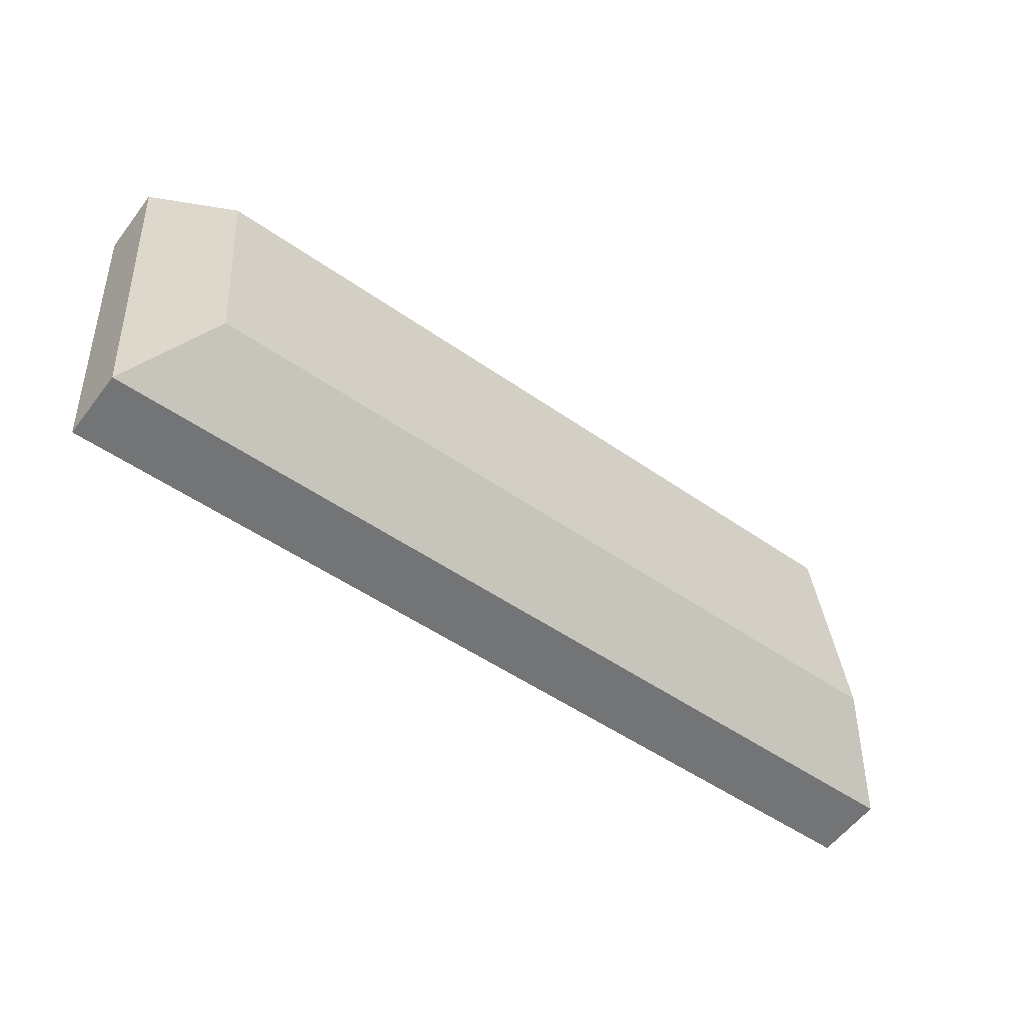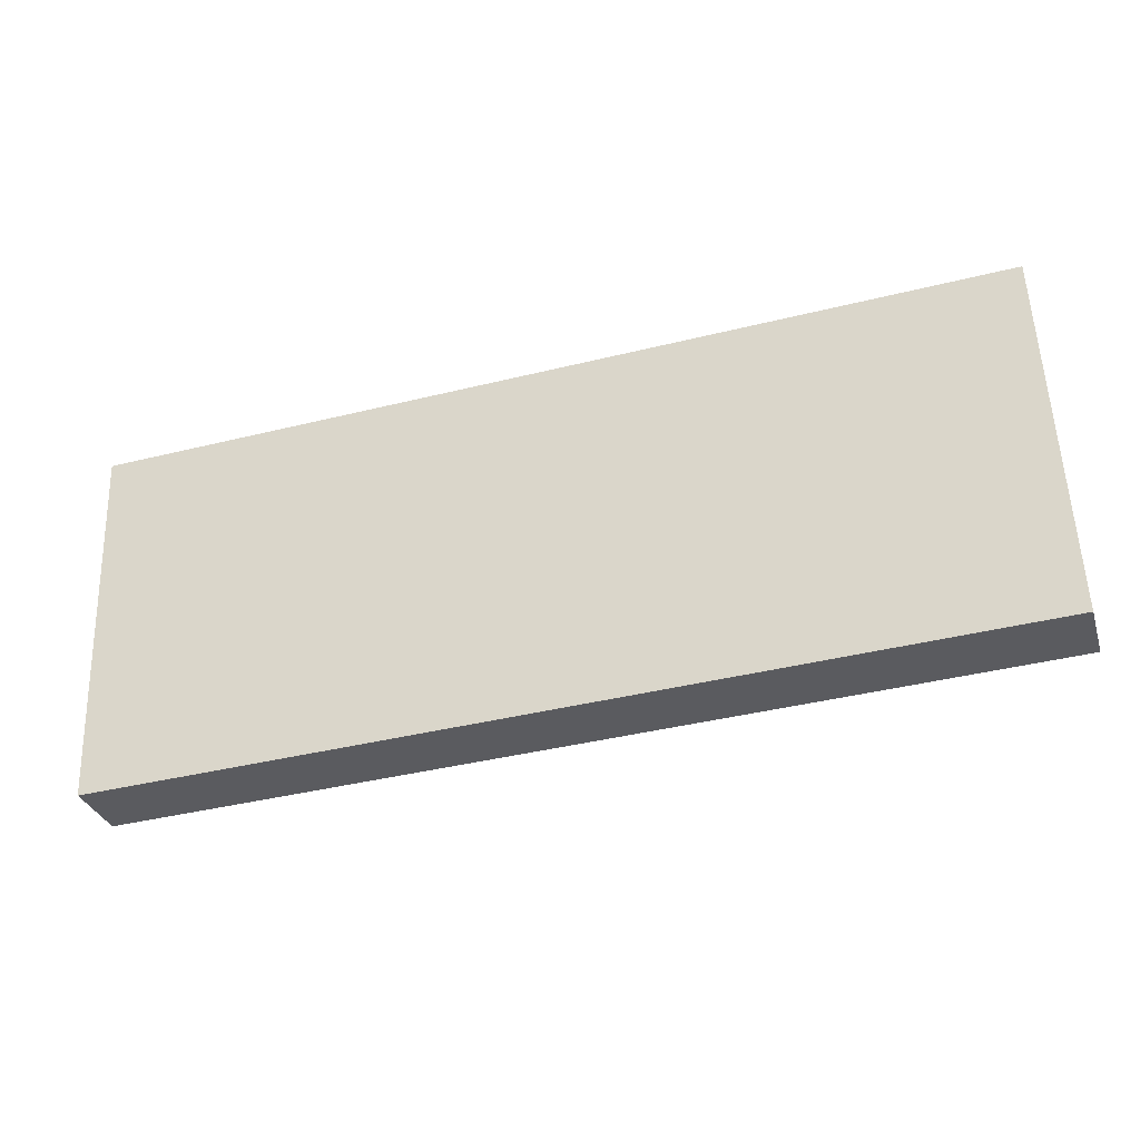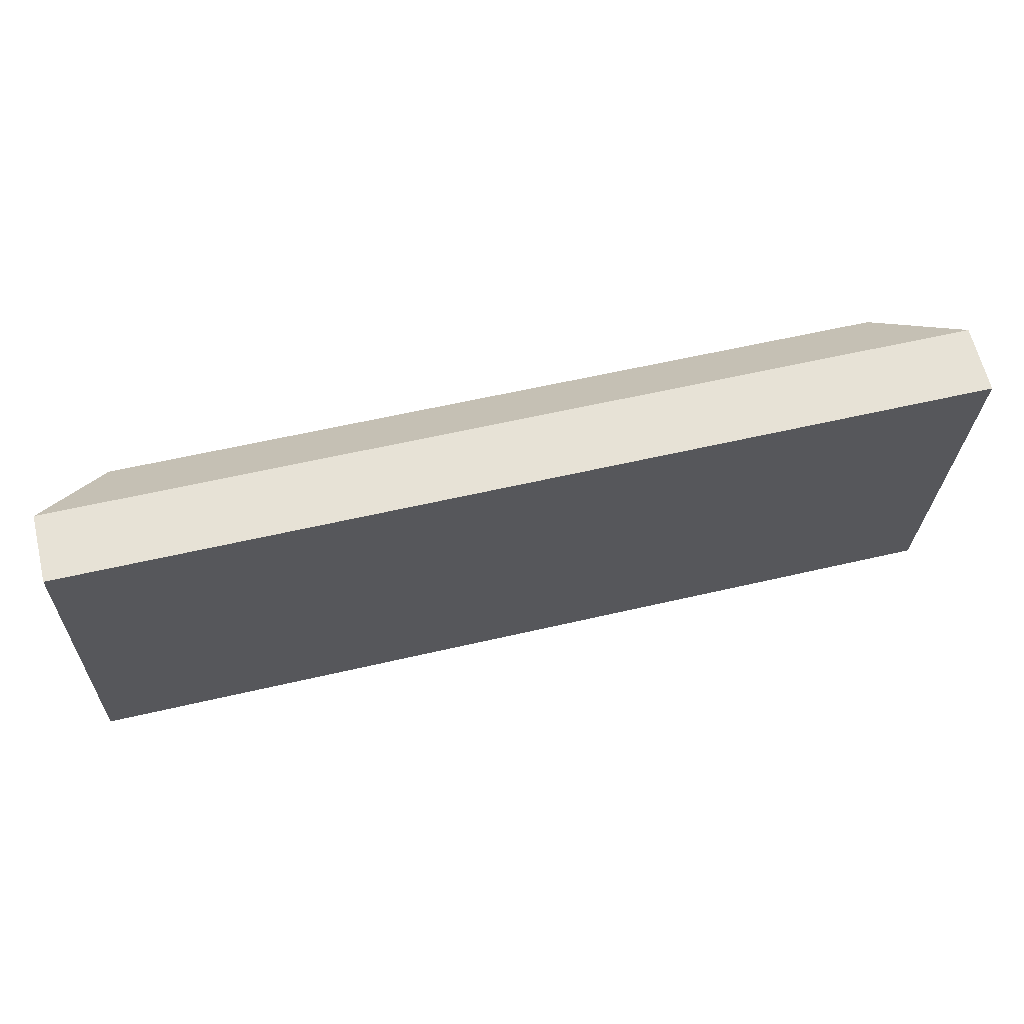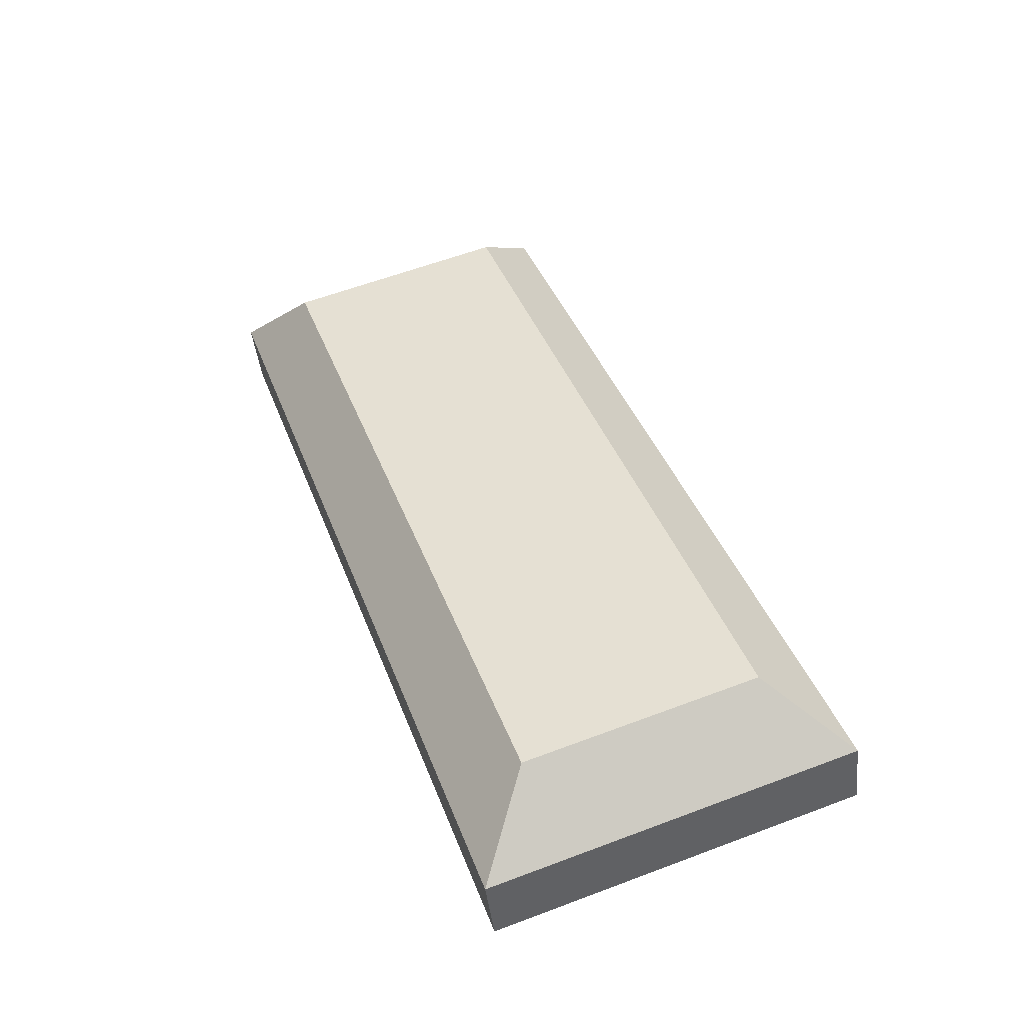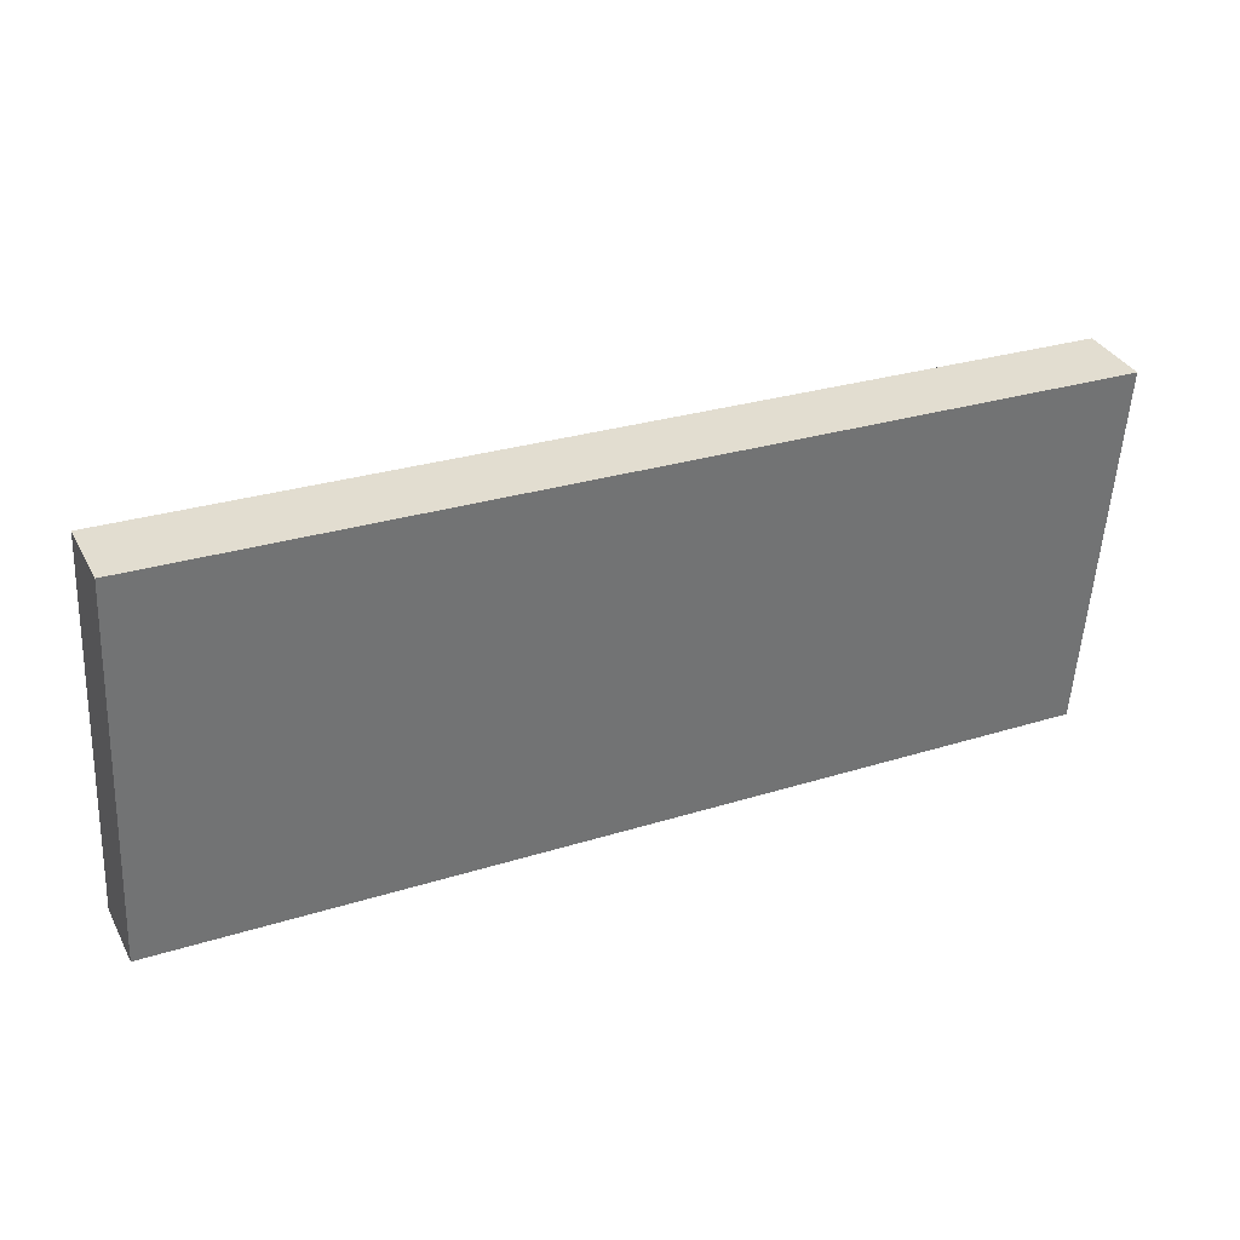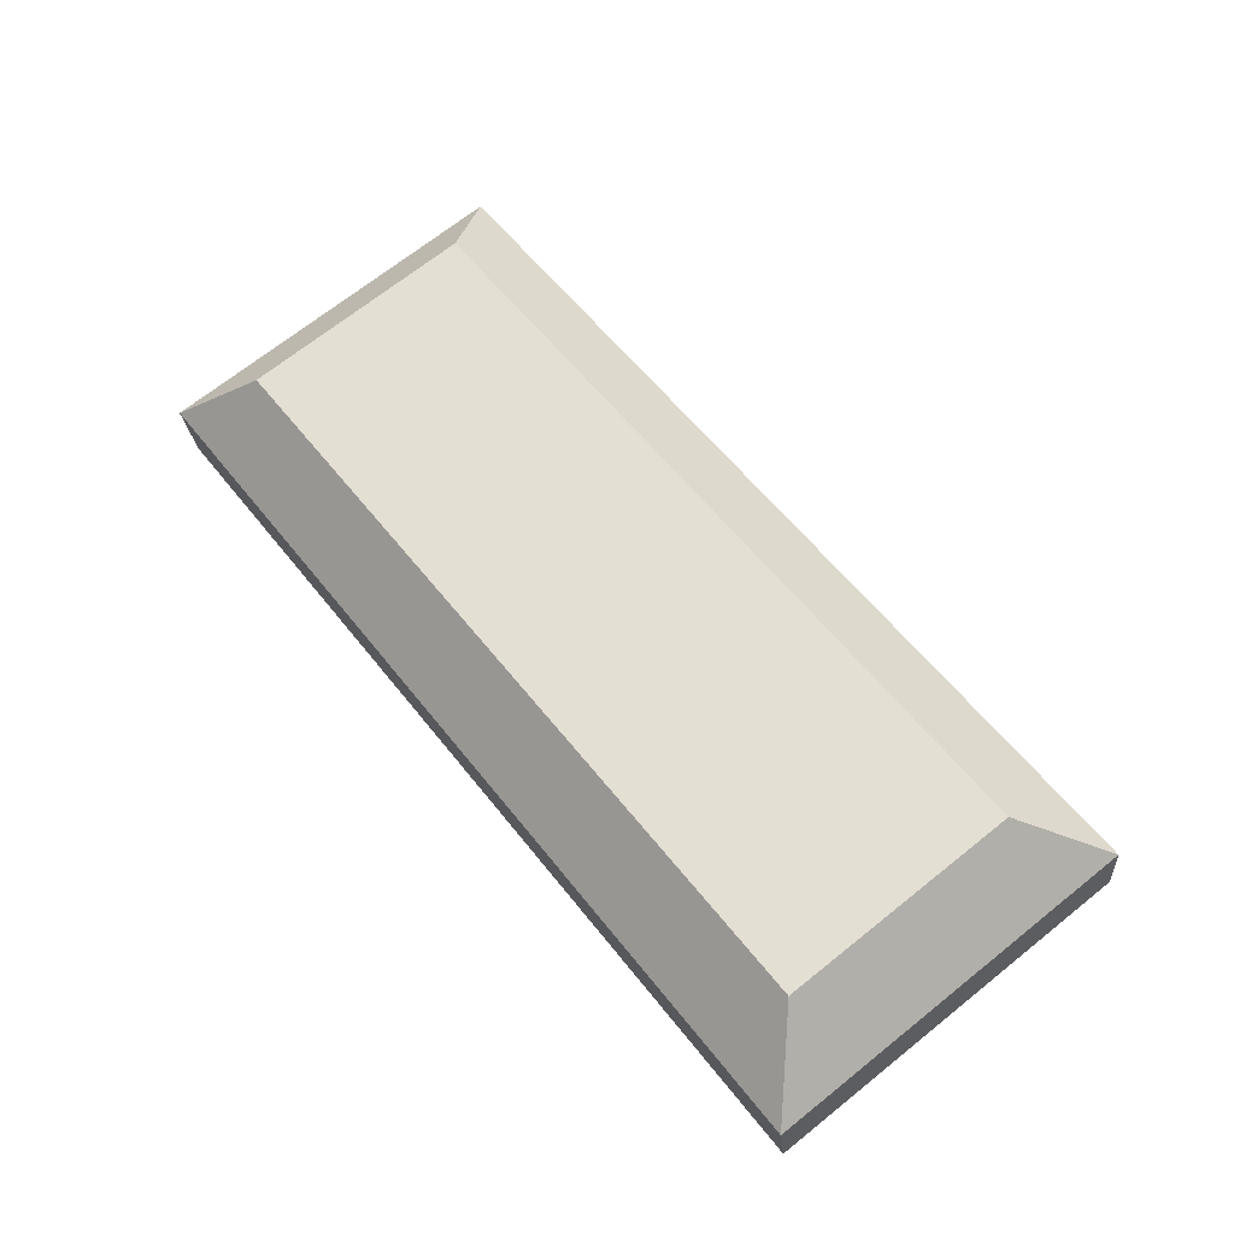
<metadata>
{"format":"obj","ext":"obj","renderer":"f3d","projection":"perspective","resolution":1024,"background":"white","views":[{"elev":-50.2,"azim":142.3,"up":"+Z"},{"elev":-40.0,"azim":17.0,"up":"+Z"},{"elev":56.9,"azim":-13.8,"up":"+Z"},{"elev":41.1,"azim":70.4,"up":"+Y"},{"elev":28.0,"azim":-25.6,"up":"+Z"},{"elev":59.0,"azim":52.1,"up":"+Y"}]}
</metadata>
<code>
o mesh38/mesh38-geometry#mesh38-geometry
v -0.8446 0.0152 0.2078
v -0.8316 0.02968 0.1965
v -0.8316 0.0353 0.1517
v -0.6825 0.02968 0.1965
v -0.6825 0.0353 0.1517
v -0.8446 0.02405 0.1373
v -0.6696 0.0152 0.2078
v -0.8446 0.002339 0.2061
v -0.6696 0.02405 0.1373
v -0.6696 0.002339 0.2061
v -0.8446 0.01119 0.1356
v -0.6696 0.01119 0.1356
f 1 2 3
f 4 2 1
f 2 5 3
f 1 3 6
f 4 5 2
f 7 4 1
f 5 6 3
f 4 9 5
f 7 9 4
f 7 1 10
f 9 6 5
f 10 1 8
f 9 7 12
f 7 10 12
f 9 11 6
f 8 11 10
f 12 11 9
f 10 11 12
f 3 2 1
f 1 2 4
f 3 5 2
f 6 3 1
f 2 5 4
f 1 4 7
f 3 6 5
f 1 6 8
f 8 6 1
f 5 9 4
f 4 9 7
f 10 1 7
f 5 6 9
f 6 11 8
f 8 11 6
f 8 1 10
f 12 7 9
f 12 10 7
f 6 11 9
f 10 11 8
f 9 11 12
f 12 11 10

</code>
